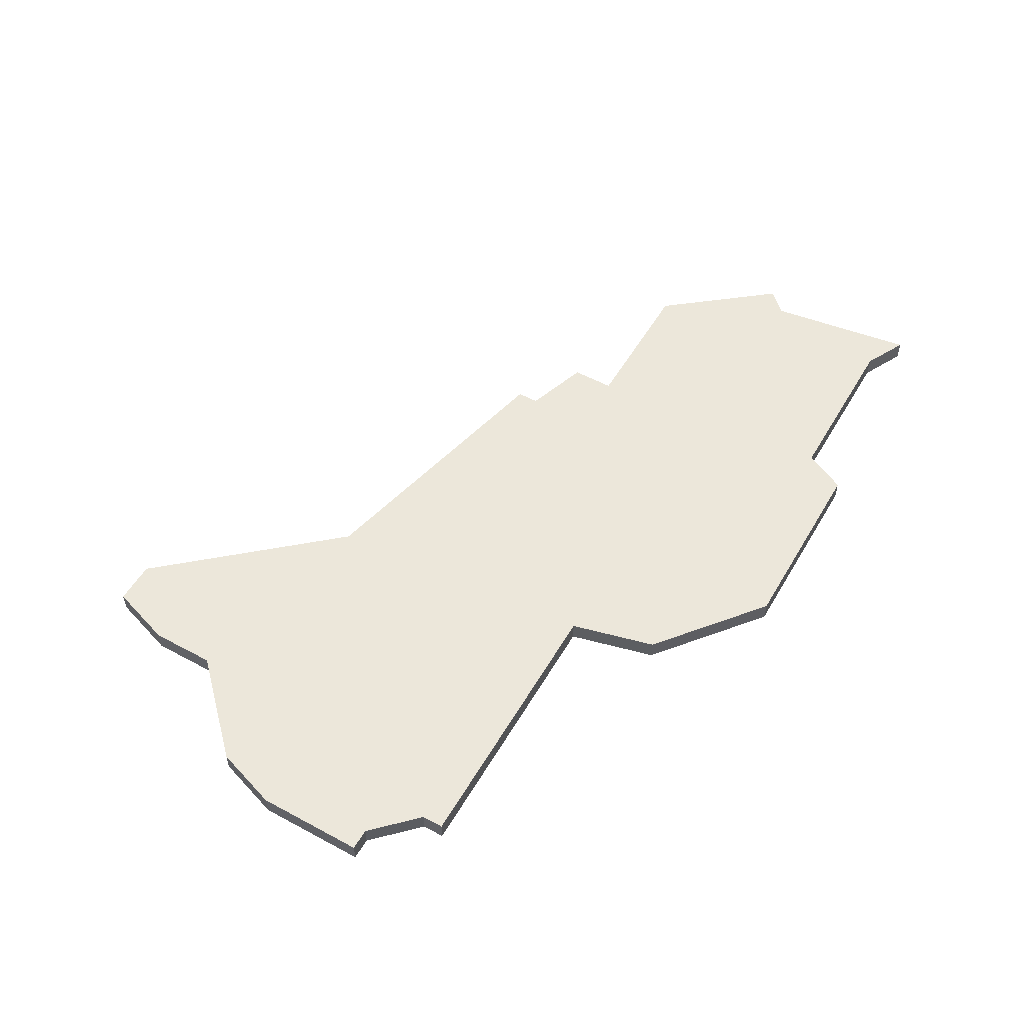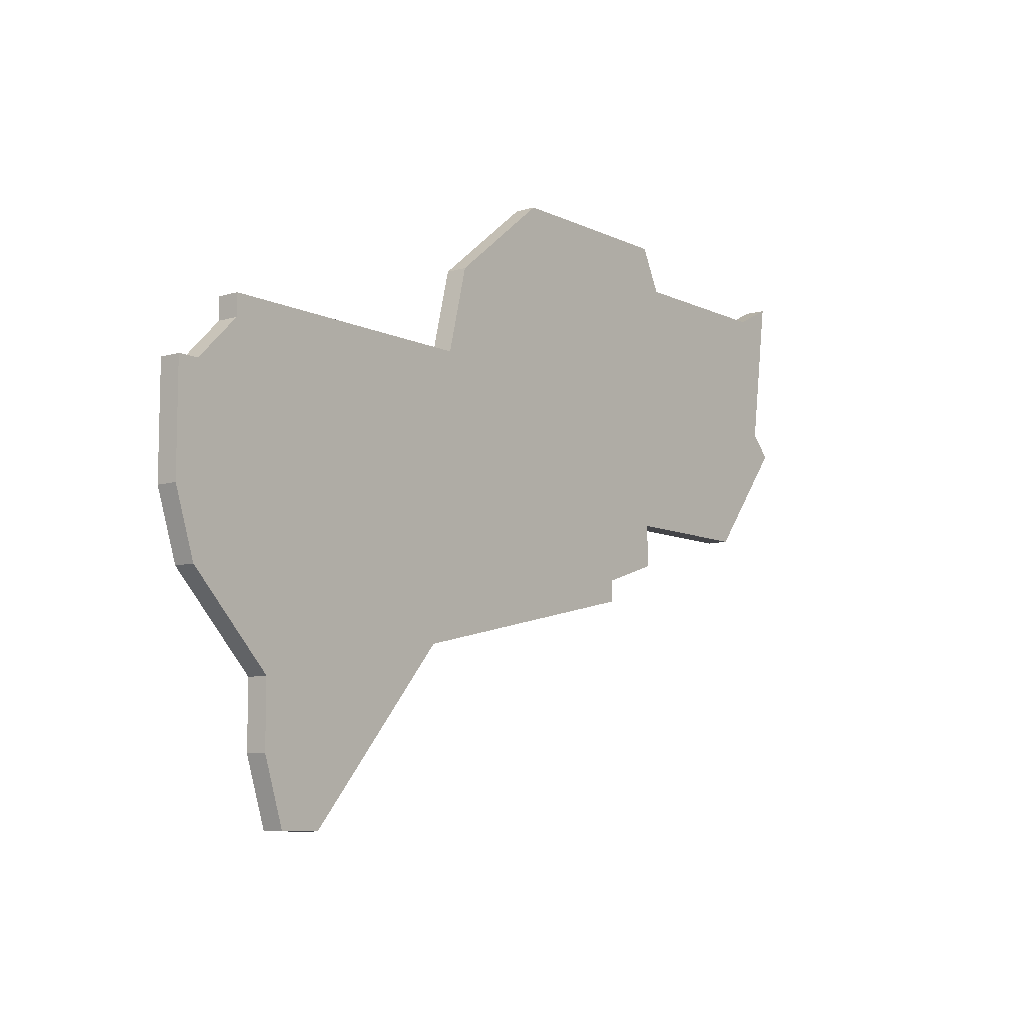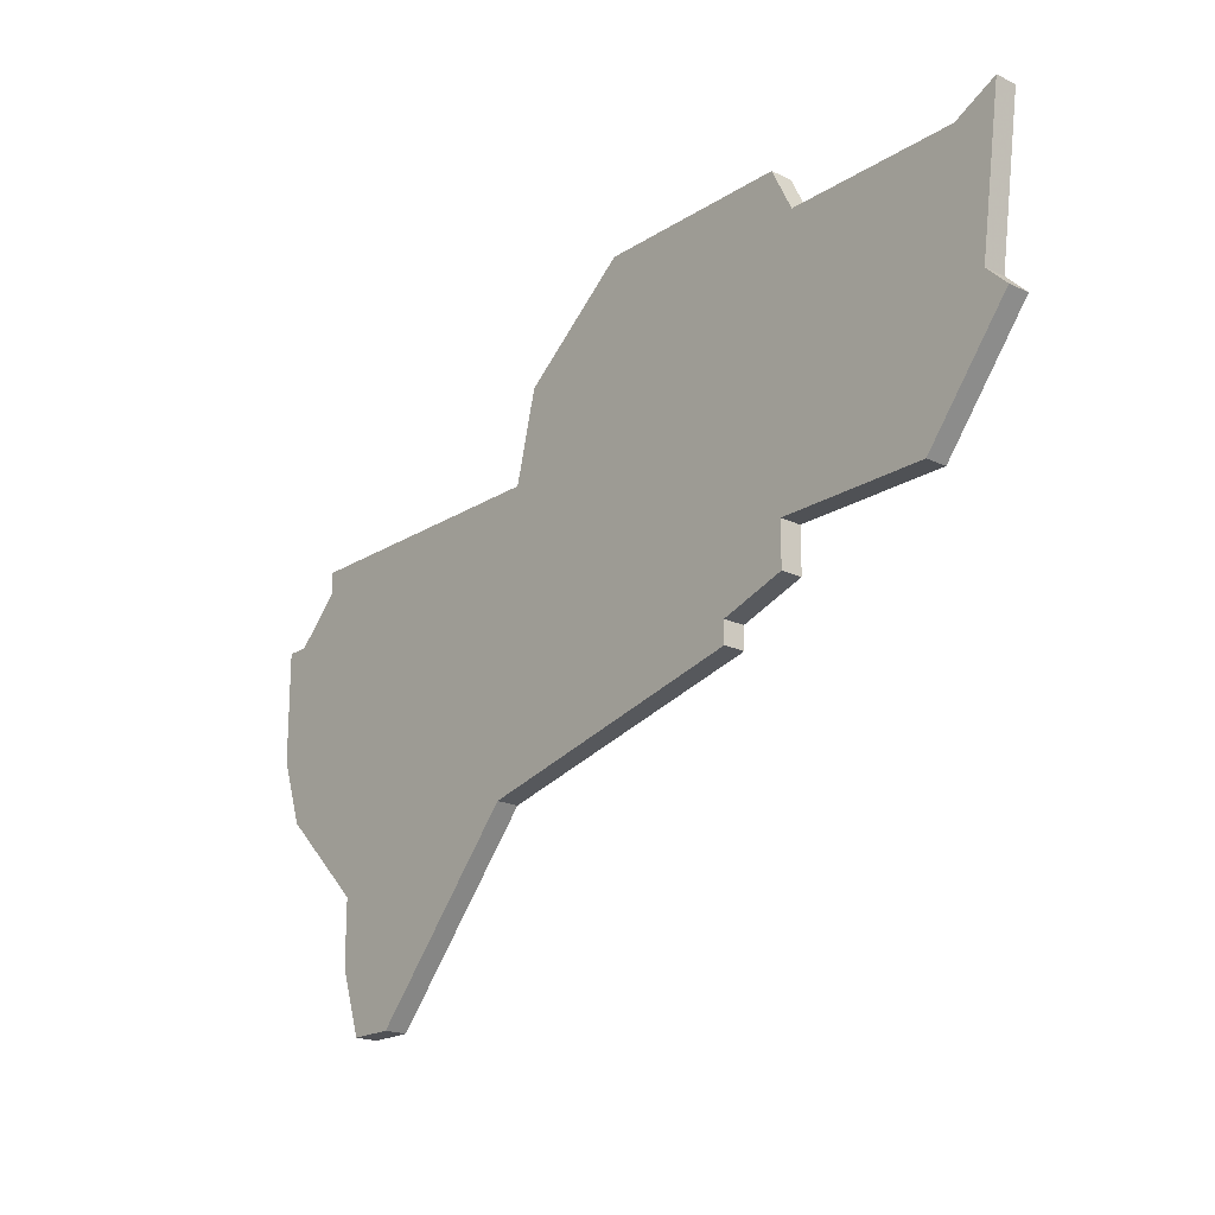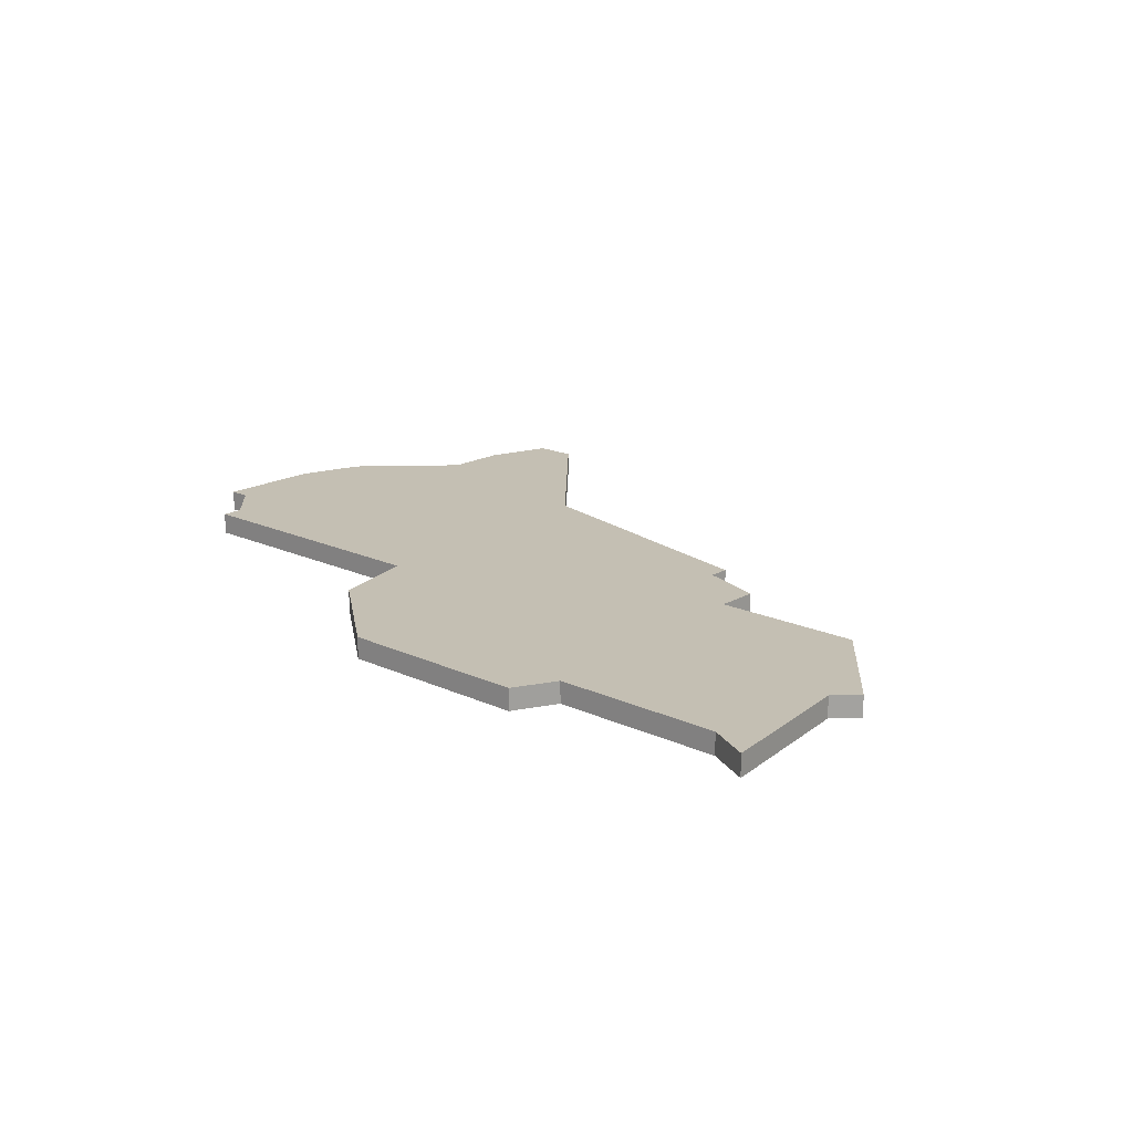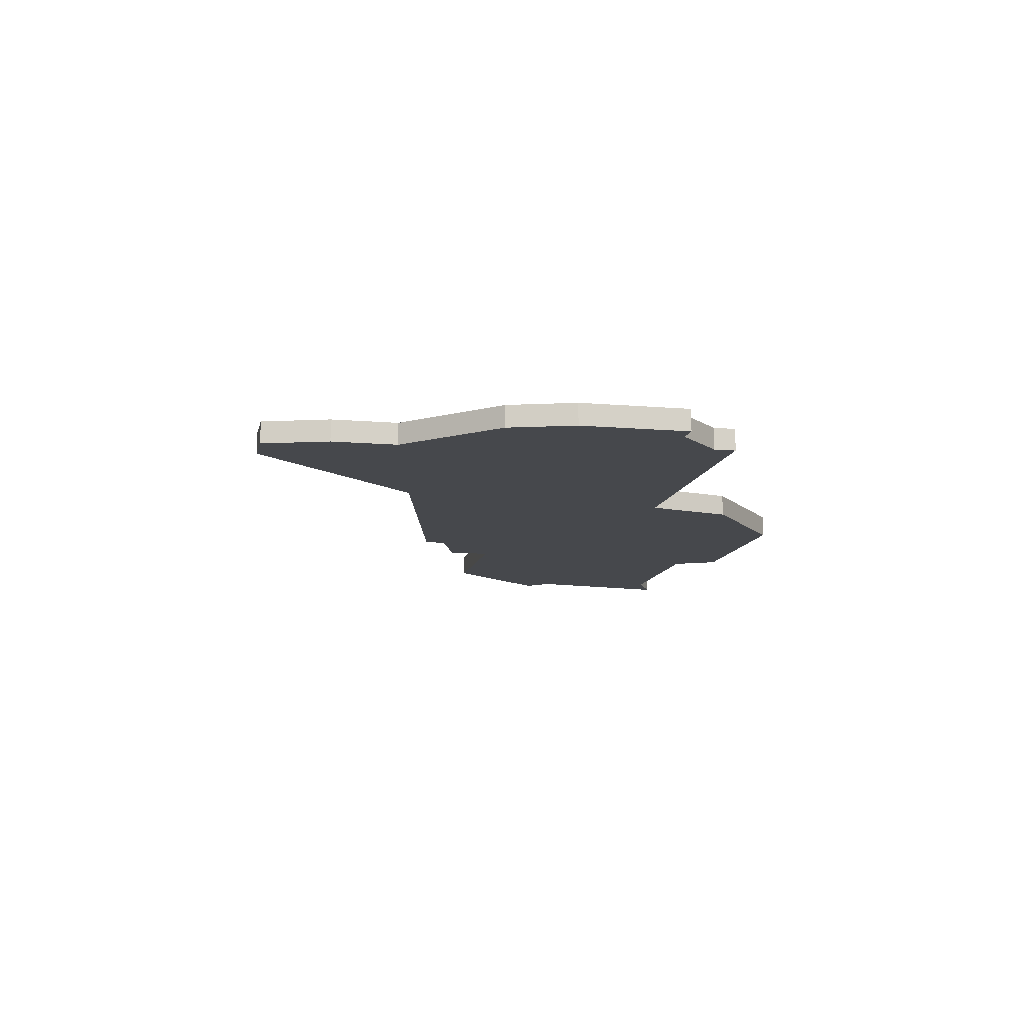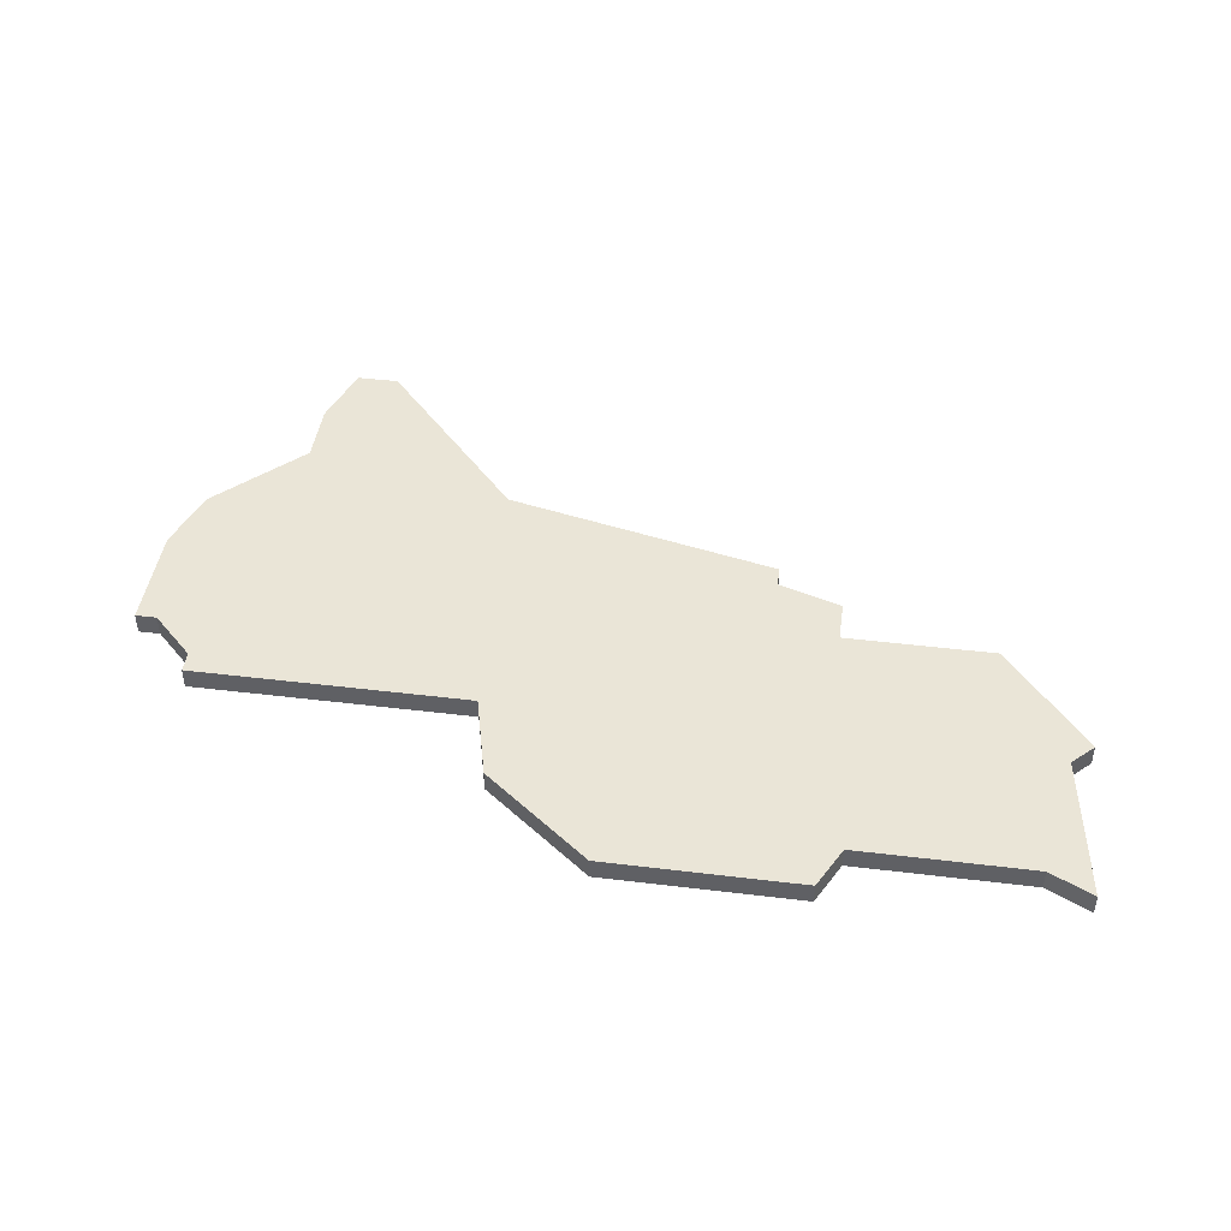
<metadata>
{"format":"obj","ext":"obj","renderer":"f3d","projection":"perspective","resolution":1024,"background":"white","views":[{"elev":53.7,"azim":119.9,"up":"+Z"},{"elev":-9.0,"azim":128.6,"up":"+Y"},{"elev":-20.1,"azim":-130.7,"up":"+Y"},{"elev":17.9,"azim":-137.8,"up":"+Z"},{"elev":-11.5,"azim":78.2,"up":"+Z"},{"elev":44.2,"azim":-171.9,"up":"+Z"}]}
</metadata>
<code>
v 2881 -1252 0
v 2881 -1252 1
v 2914 -1264 0
v 2914 -1264 1
v 2914 -1261 0
v 2914 -1261 1
v 2897 -1238 0
v 2897 -1238 1
v 2913 -1267 0
v 2913 -1267 1
v 2888 -1252 0
v 2888 -1252 1
v 2888 -1254 0
v 2888 -1254 1
v 2888 -1238 0
v 2888 -1238 1
v 2904 -1259 0
v 2904 -1259 1
v 2879 -1240 0
v 2879 -1240 1
v 2912 -1246 0
v 2912 -1246 1
v 2887 -1240 0
v 2887 -1240 1
v 2903 -1246 0
v 2903 -1246 1
v 2878 -1246 0
v 2878 -1246 1
v 2911 -1267 0
v 2911 -1267 1
v 2919 -1249 0
v 2919 -1249 1
v 2919 -1254 0
v 2919 -1254 1
v 2902 -1242 0
v 2902 -1242 1
v 2877 -1247 0
v 2877 -1247 1
v 2877 -1239 0
v 2877 -1239 1
v 2918 -1257 0
v 2918 -1257 1
v 2918 -1249 0
v 2918 -1249 1
v 2883 -1252 0
v 2883 -1252 1
v 2916 -1247 0
v 2916 -1247 1
v 2916 -1246 0
v 2916 -1246 1
v 2891 -1256 0
v 2891 -1256 1
v 2891 -1255 0
v 2891 -1255 1
f 27 45 1
f 11 53 13
f 53 11 25
f 25 11 7
f 23 11 45
f 27 1 37
f 19 27 39
f 27 19 23
f 23 15 7
f 23 45 27
f 11 23 7
f 17 51 53
f 29 17 5
f 9 29 3
f 29 5 3
f 21 41 5
f 17 21 5
f 33 41 21
f 25 7 35
f 21 17 25
f 33 43 31
f 21 49 47
f 21 47 43
f 21 43 33
f 17 53 25
f 2 46 28
f 14 54 12
f 26 12 54
f 8 12 26
f 46 12 24
f 38 2 28
f 40 28 20
f 24 20 28
f 8 16 24
f 28 46 24
f 8 24 12
f 54 52 18
f 6 18 30
f 4 30 10
f 4 6 30
f 6 42 22
f 6 22 18
f 22 42 34
f 36 8 26
f 26 18 22
f 32 44 34
f 48 50 22
f 44 48 22
f 34 44 22
f 26 54 18
f 26 22 25
f 25 22 21
f 36 26 35
f 35 26 25
f 8 36 7
f 7 36 35
f 16 8 15
f 15 8 7
f 24 16 23
f 23 16 15
f 20 24 19
f 19 24 23
f 40 20 39
f 39 20 19
f 28 40 27
f 27 40 39
f 38 28 37
f 37 28 27
f 2 38 1
f 1 38 37
f 46 2 45
f 45 2 1
f 12 46 11
f 11 46 45
f 14 12 13
f 13 12 11
f 54 14 53
f 53 14 13
f 52 54 51
f 51 54 53
f 18 52 17
f 17 52 51
f 30 18 29
f 29 18 17
f 10 30 9
f 9 30 29
f 4 10 3
f 3 10 9
f 6 4 5
f 5 4 3
f 42 6 41
f 41 6 5
f 34 42 33
f 33 42 41
f 32 34 31
f 31 34 33
f 44 32 43
f 43 32 31
f 48 44 47
f 47 44 43
f 22 50 21
f 21 50 49
f 50 48 49
f 49 48 47

</code>
